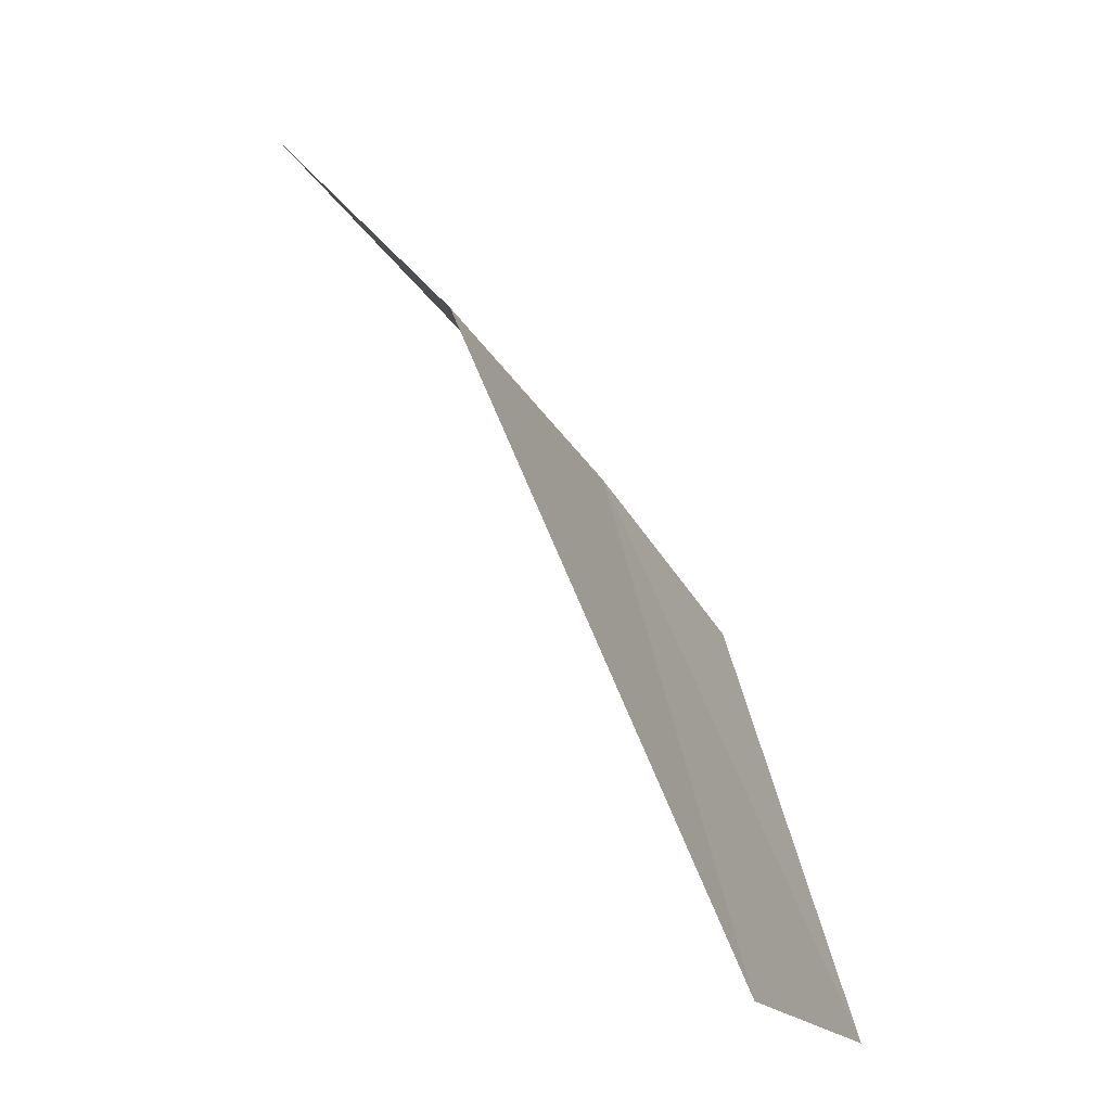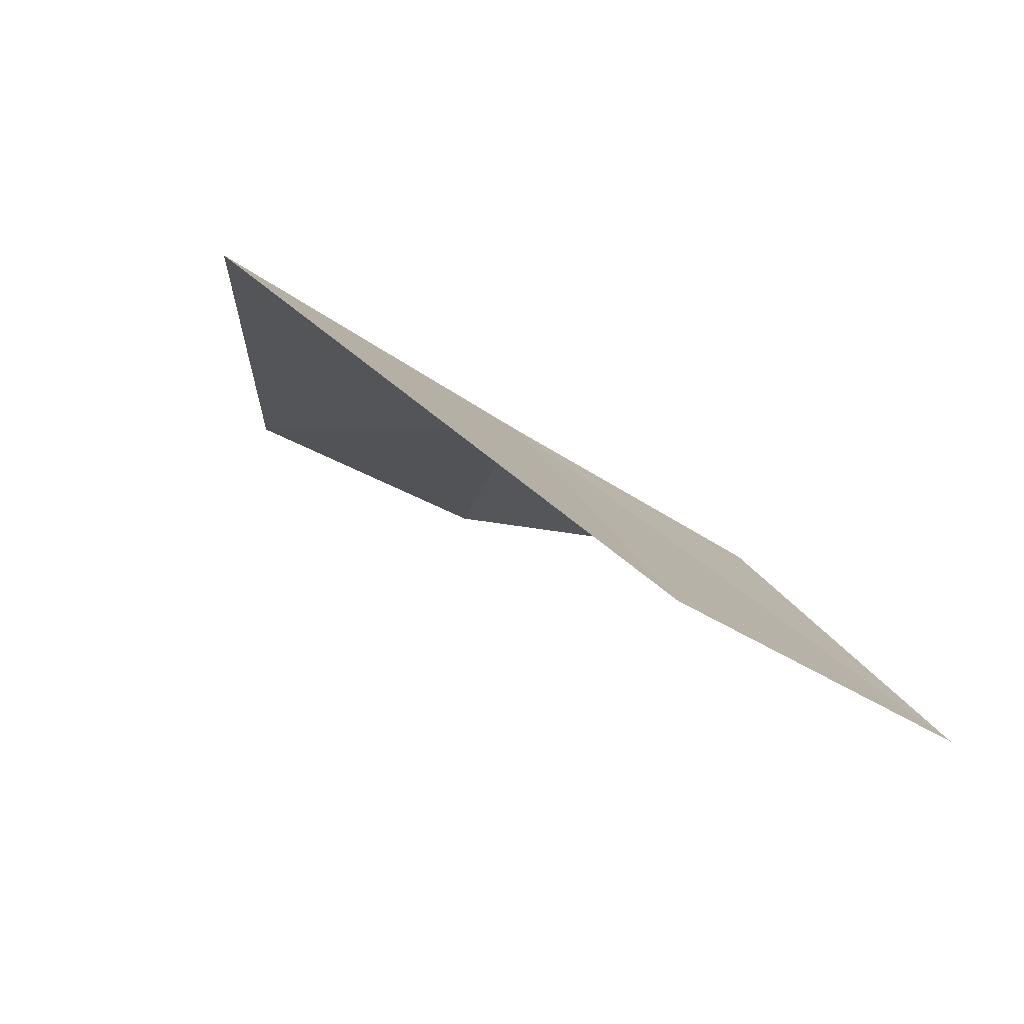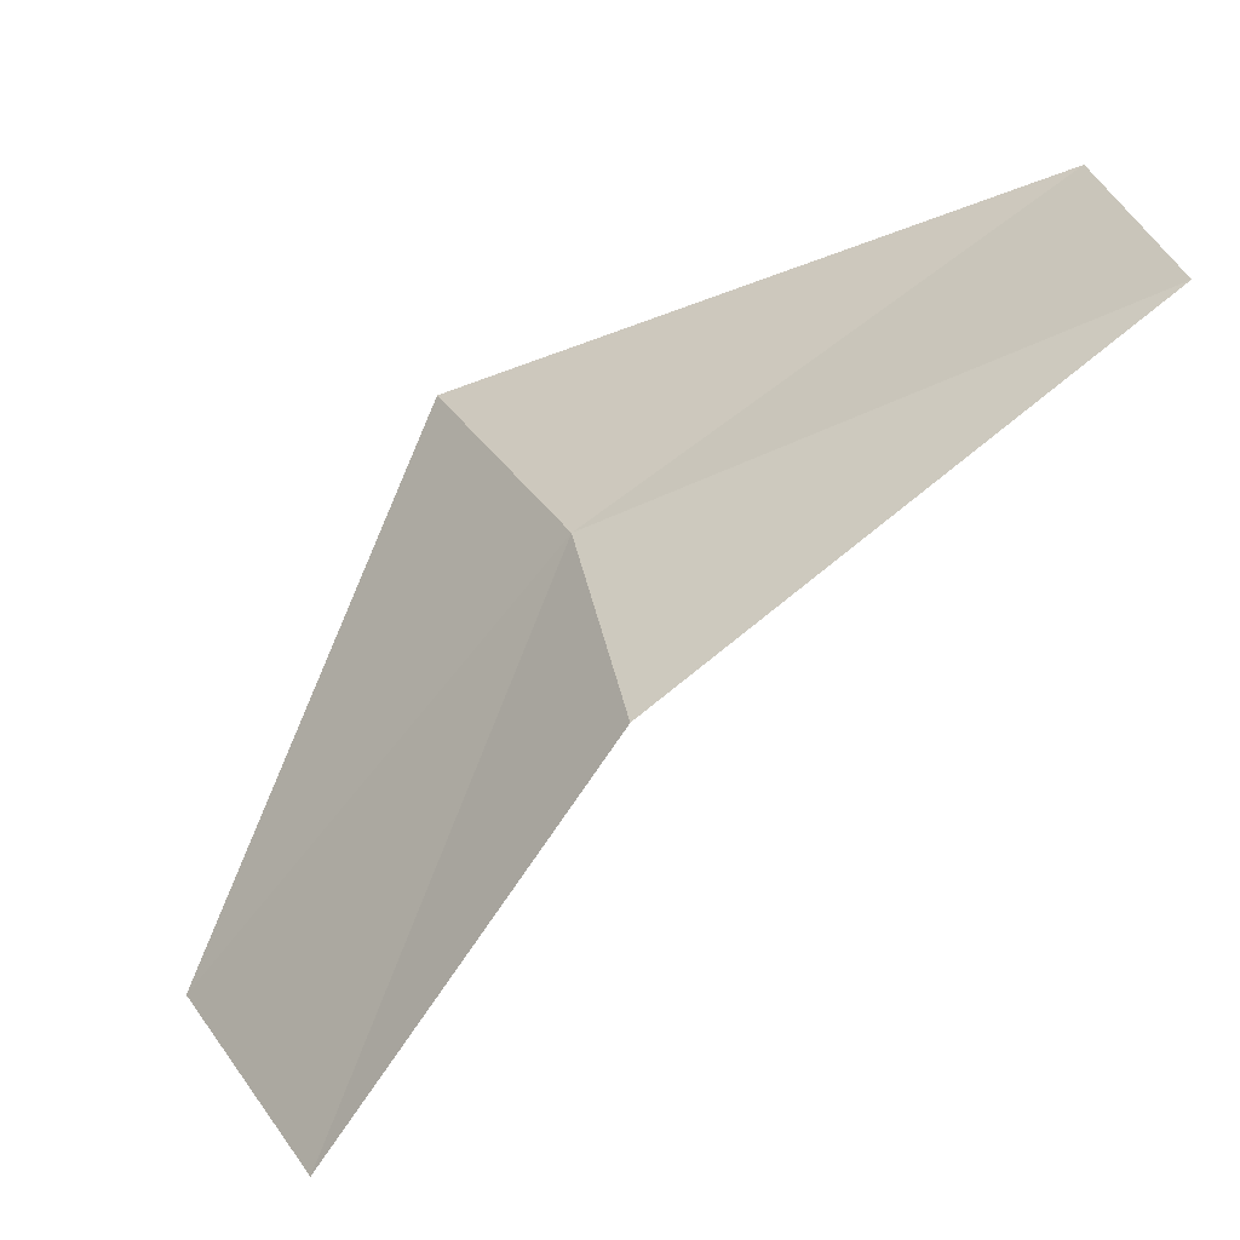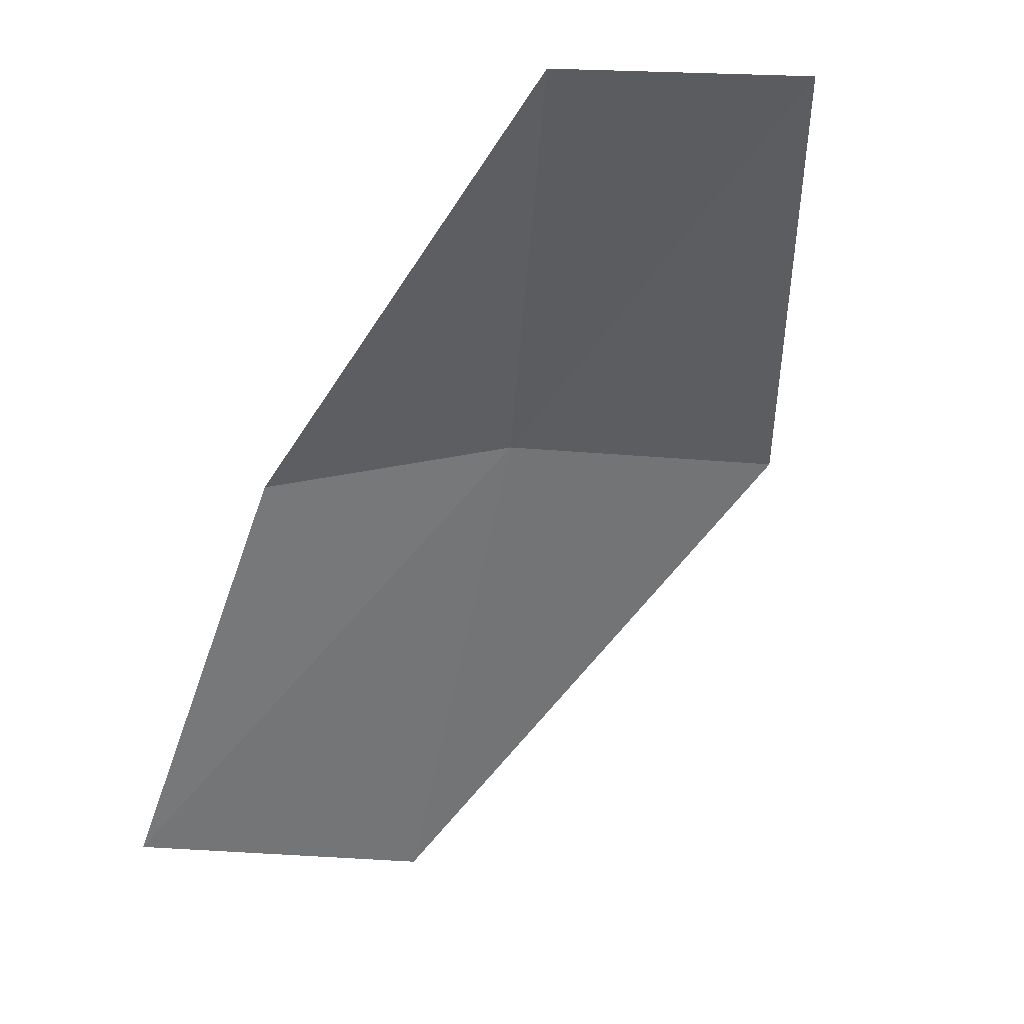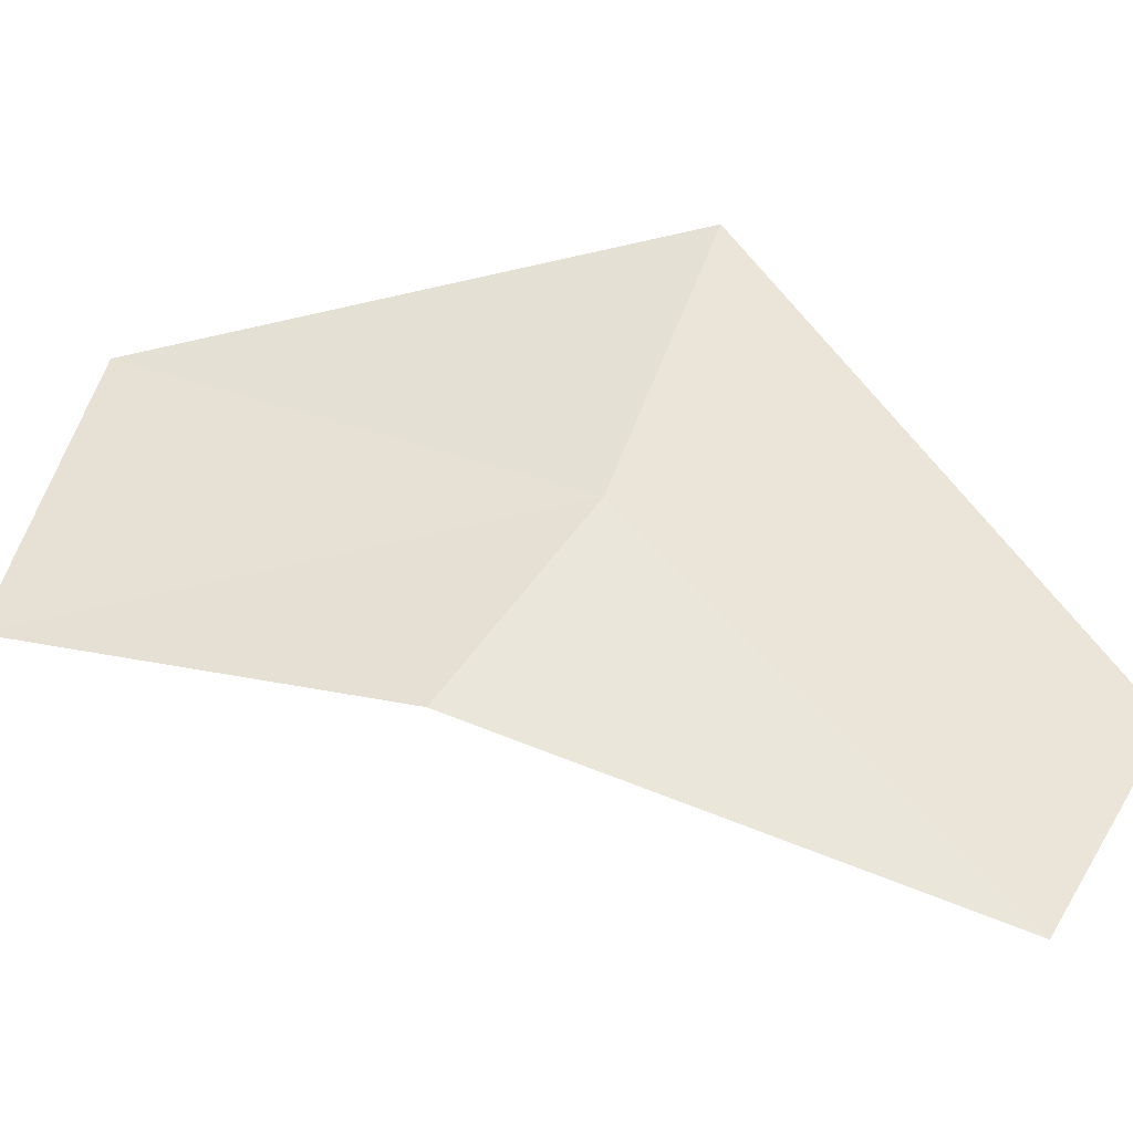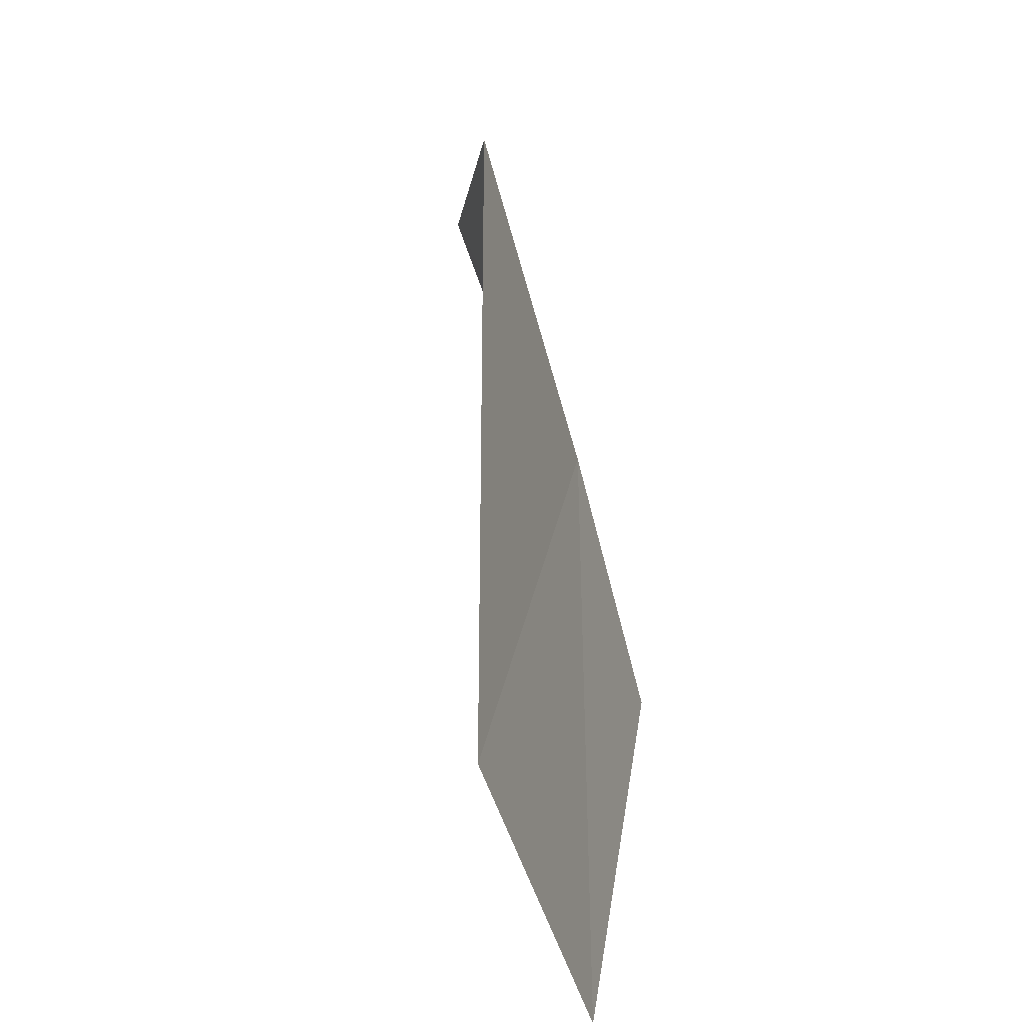
<metadata>
{"format":"obj","ext":"obj","renderer":"f3d","projection":"perspective","resolution":1024,"background":"white","views":[{"elev":78.2,"azim":17.7,"up":"+Z"},{"elev":-36.2,"azim":26.3,"up":"+Y"},{"elev":20.5,"azim":136.7,"up":"+Y"},{"elev":-8.2,"azim":-150.0,"up":"+Y"},{"elev":-26.1,"azim":137.6,"up":"+Z"},{"elev":53.5,"azim":42.1,"up":"+Z"}]}
</metadata>
<code>
v -2.228 2.274 39.9
v -2.447 2.303 40.43
v -2.89 2.705 39.61
v -1.828 1.613 40.25
v -2.654 2.654 39.26
v -1.998 2.179 39.54
v -1.636 1.636 39.72
f 1 5 3
f 1 7 6
f 1 4 7
f 1 3 2
f 1 2 4
f 1 6 5

</code>
